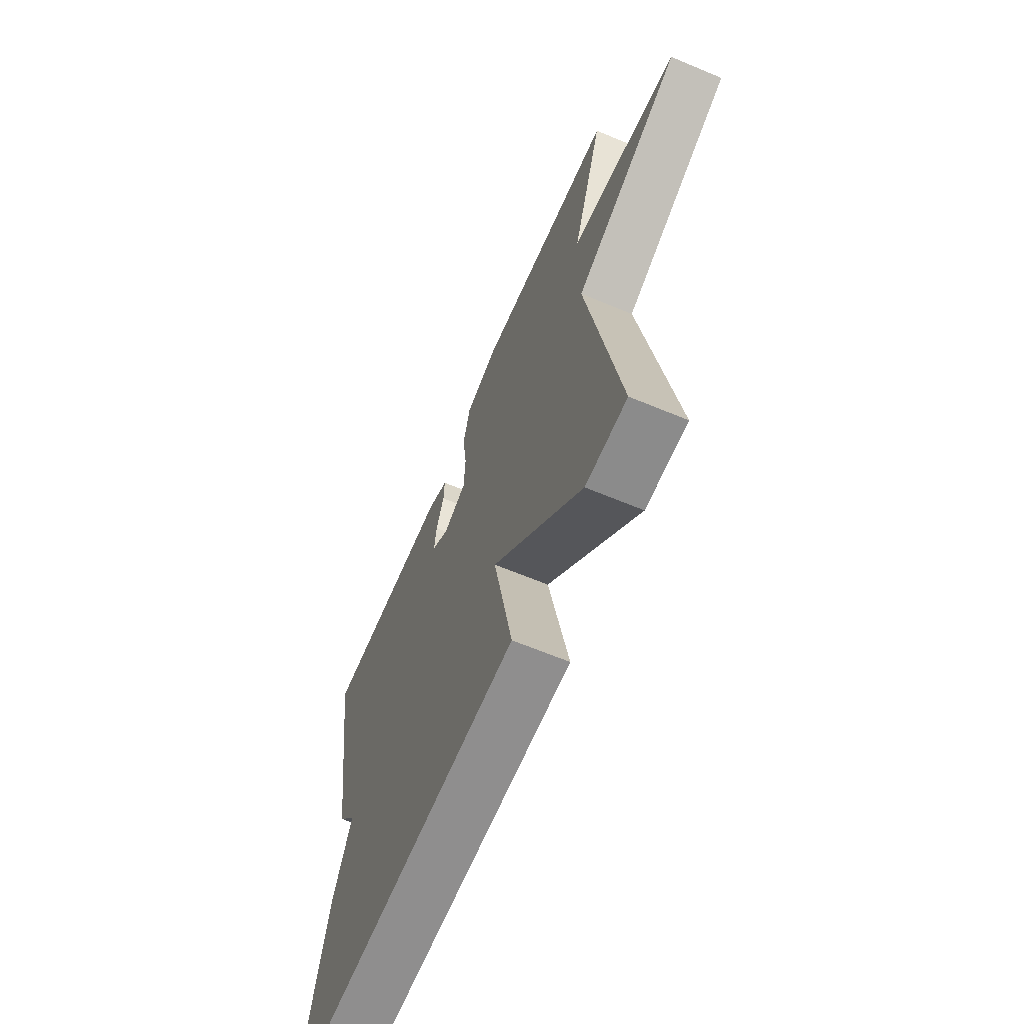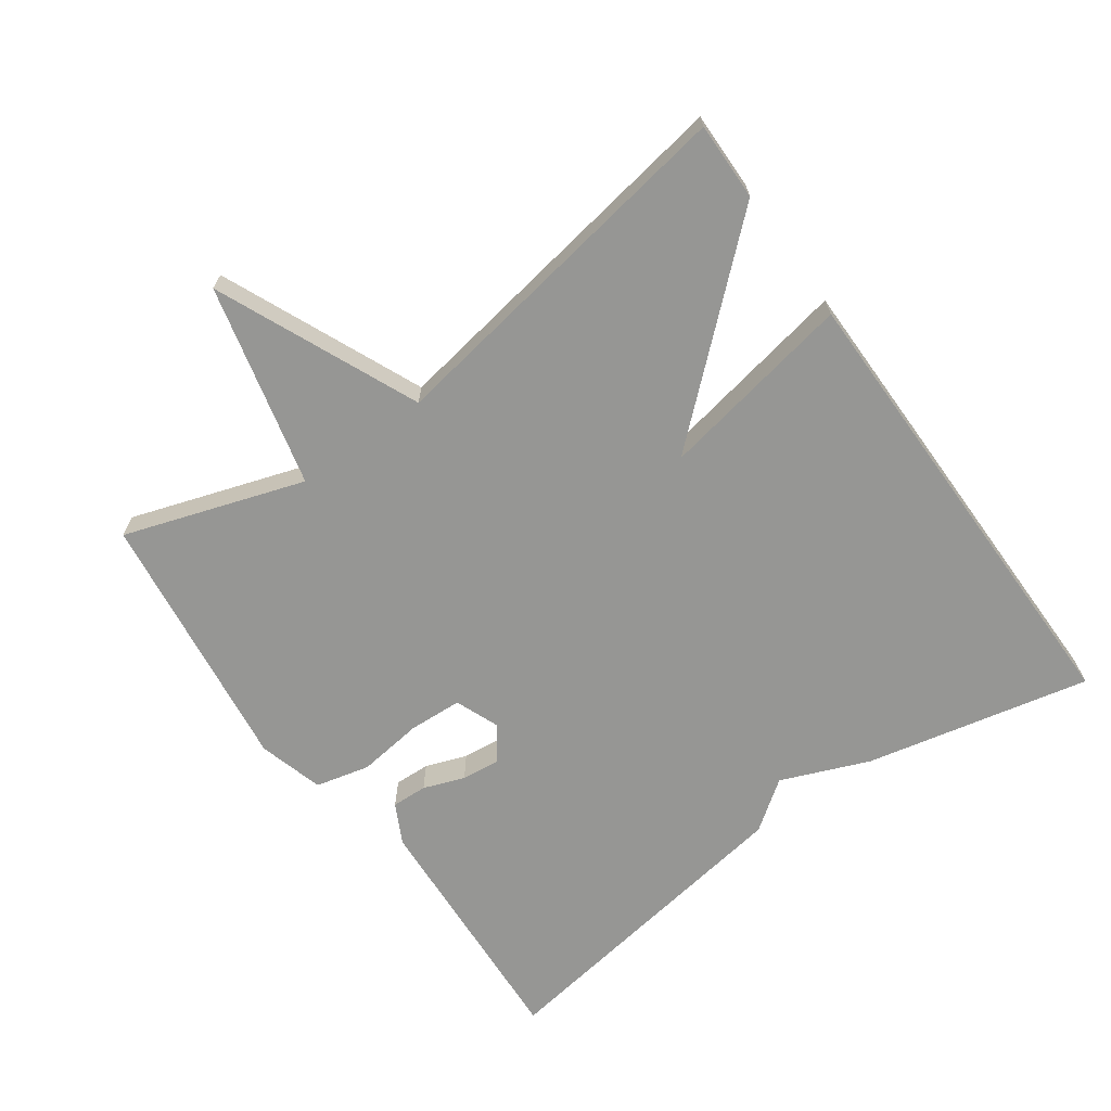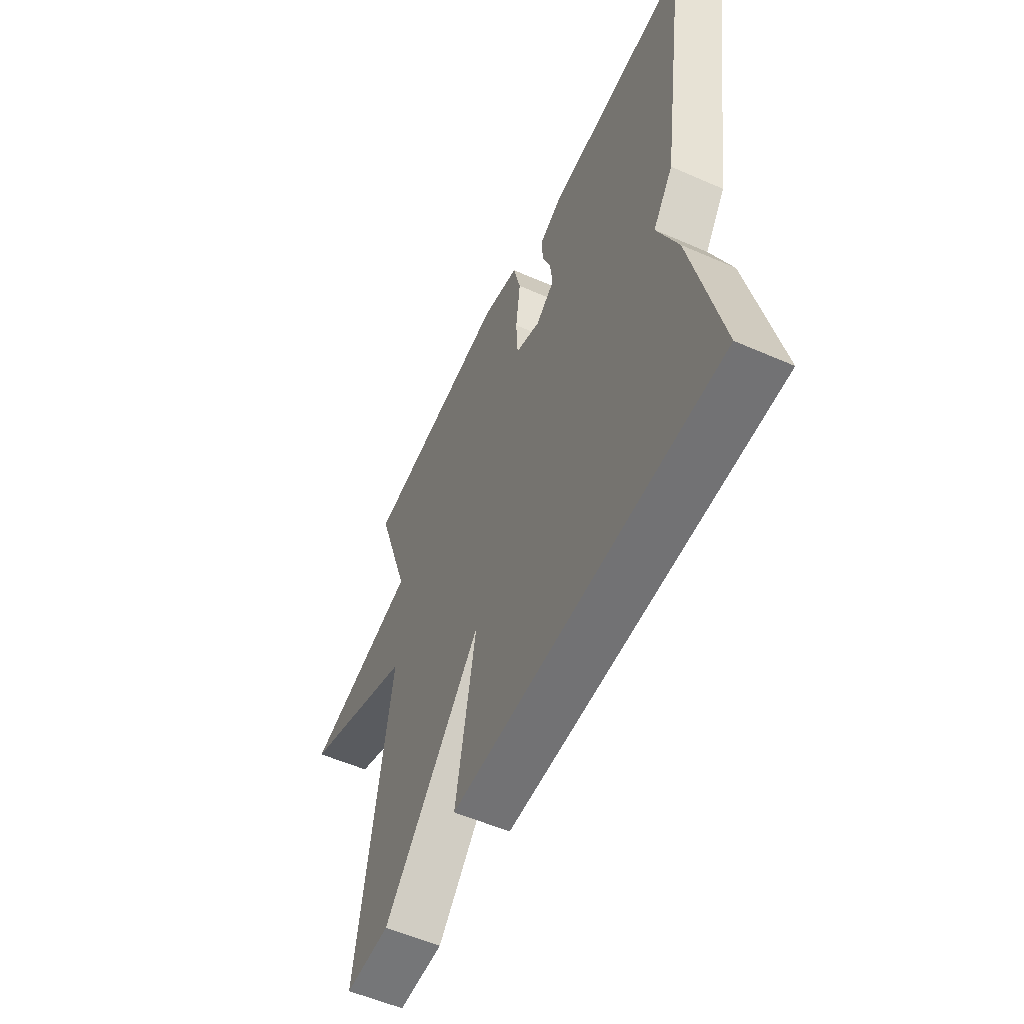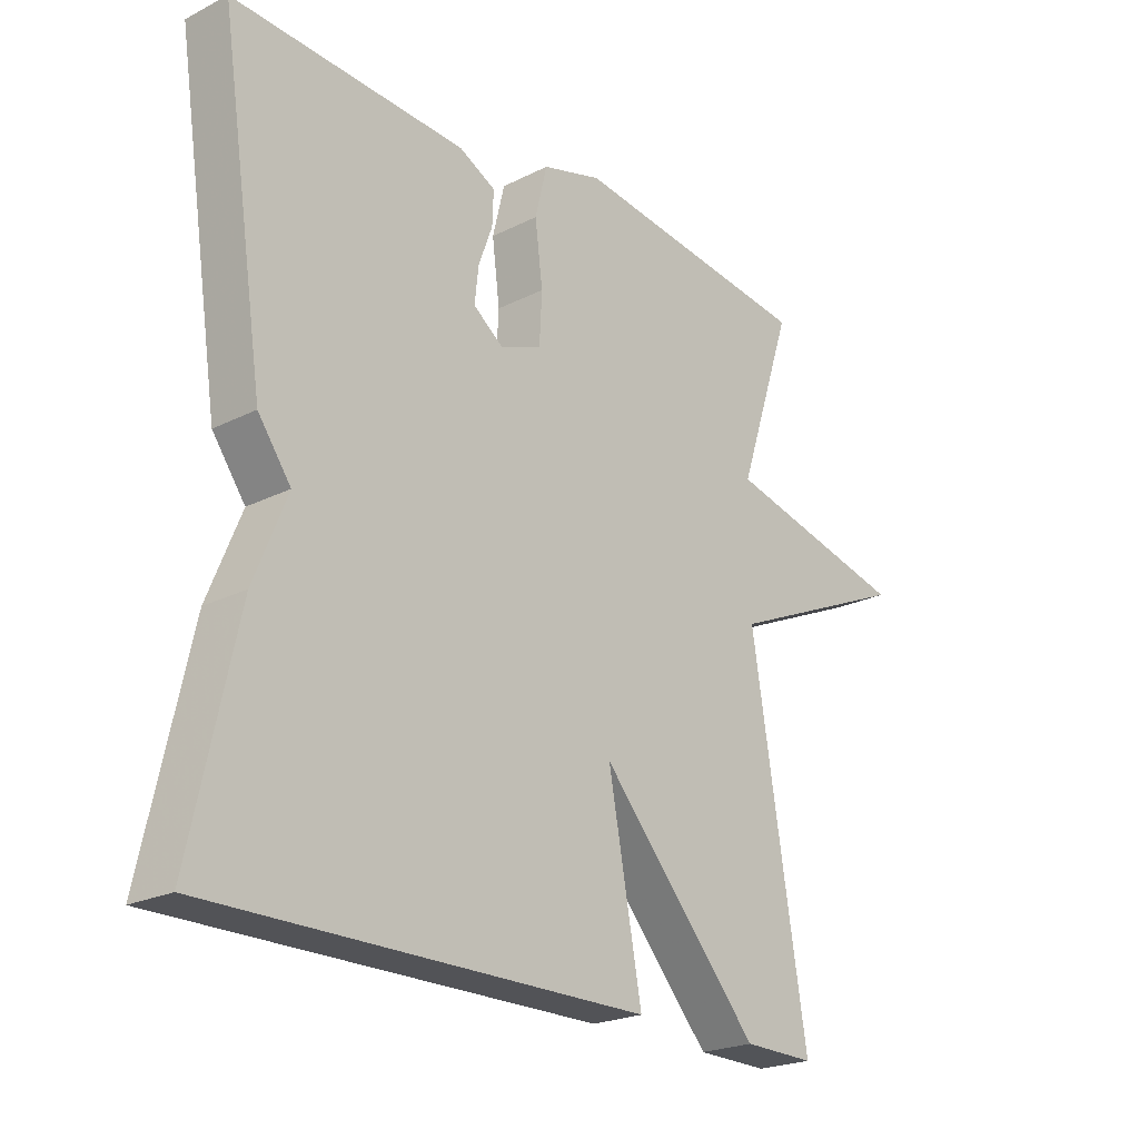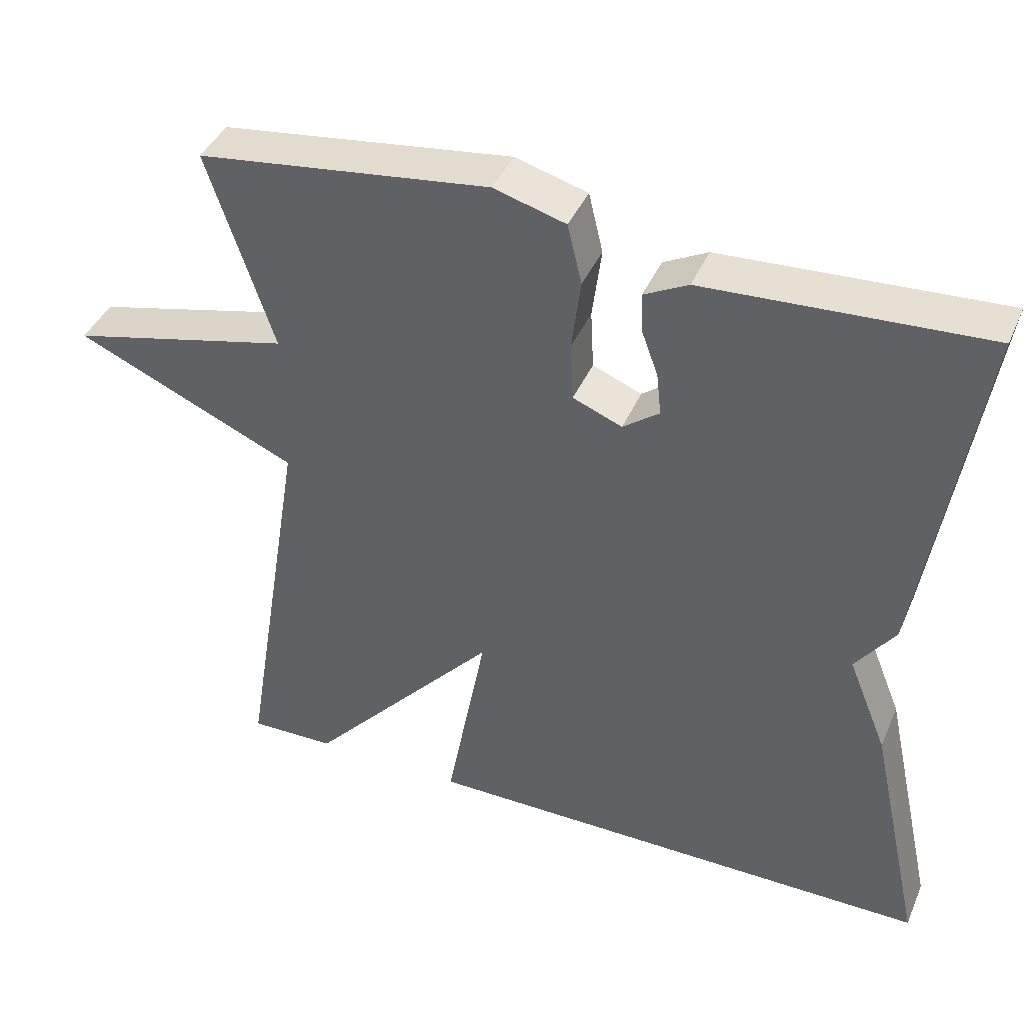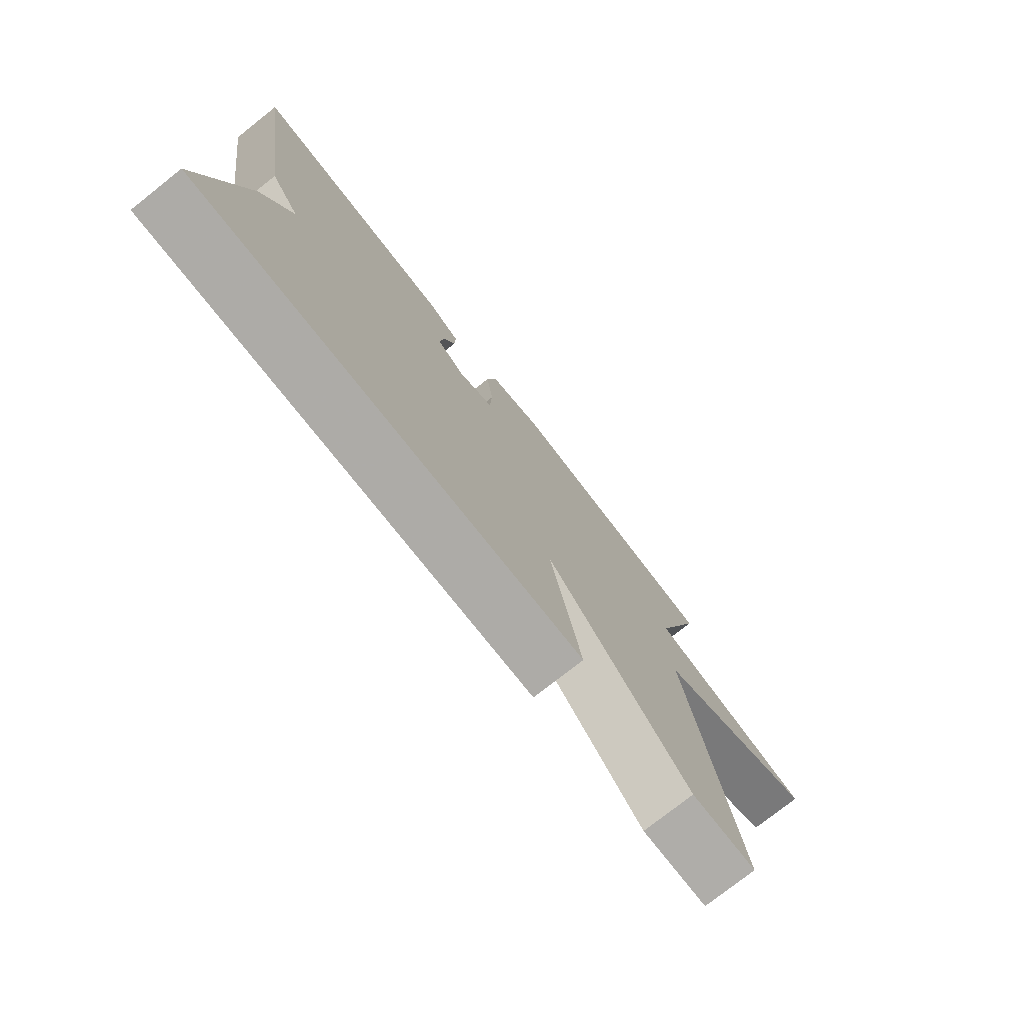
<metadata>
{"format":"obj","ext":"obj","renderer":"f3d","projection":"perspective","resolution":1024,"background":"white","views":[{"elev":-64.9,"azim":67.2,"up":"+Z"},{"elev":-67.7,"azim":125.6,"up":"+Y"},{"elev":-55.8,"azim":-114.7,"up":"+Z"},{"elev":-22.5,"azim":-49.0,"up":"+Z"},{"elev":41.3,"azim":-157.8,"up":"+Z"},{"elev":-76.6,"azim":-51.7,"up":"+Z"}]}
</metadata>
<code>
v -0.5 0.07 -0.5
v -0.428 0.07 -0.172
v -0.376 0.07 -0.044
v -0.428 0.07 0.028
v -0.5 0.07 0.5
v -0.132 0.07 0.479
v -0.074 0.07 0.449
v -0.076 0.07 0.397
v -0.098 0.07 0.337
v -0.104 0.07 0.281
v -0.056 0.07 0.245
v 0.009 0.07 0.271
v 0.013 0.07 0.349
v 0.001 0.07 0.444
v 0.02 0.07 0.523
v 0.115 0.07 0.55
v 0.5 0.07 0.5
v 0.413 0.07 0.238
v 0.707 0.07 0.167
v 0.413 0.07 0.038
v 0.5 0.07 -0.5
v 0.386 0.07 -0.498
v 0.133 0.07 -0.213
v 0.186 0.07 -0.498
v -0.5 0 -0.5
v -0.428 0 -0.172
v -0.376 0 -0.044
v -0.428 0 0.028
v -0.5 0 0.5
v -0.132 0 0.479
v -0.074 0 0.449
v -0.076 0 0.397
v -0.098 0 0.337
v -0.104 0 0.281
v -0.056 0 0.245
v 0.009 0 0.271
v 0.013 0 0.349
v 0.001 0 0.444
v 0.02 0 0.523
v 0.115 0 0.55
v 0.5 0 0.5
v 0.413 0 0.238
v 0.707 0 0.167
v 0.413 0 0.038
v 0.5 0 -0.5
v 0.386 0 -0.498
v 0.133 0 -0.213
v 0.186 0 -0.498
f 1 2 3
f 24 1 3
f 23 24 3
f 20 21 22 23
f 20 23 3 4
f 18 19 20 4
f 16 17 18
f 15 16 18
f 14 15 18
f 13 14 18
f 12 13 18
f 11 12 18 4
f 10 11 4 5
f 9 10 5 6
f 6 7 8 9
f 27 26 25
f 27 25 48
f 27 48 47
f 47 46 45 44
f 28 27 47 44
f 28 44 43 42
f 42 41 40
f 42 40 39
f 42 39 38
f 42 38 37
f 42 37 36
f 28 42 36 35
f 29 28 35 34
f 30 29 34 33
f 33 32 31 30
f 1 25 26 2
f 2 26 27 3
f 3 27 28 4
f 4 28 29 5
f 5 29 30 6
f 6 30 31 7
f 7 31 32 8
f 8 32 33 9
f 9 33 34 10
f 10 34 35 11
f 11 35 36 12
f 12 36 37 13
f 13 37 38 14
f 14 38 39 15
f 15 39 40 16
f 16 40 41 17
f 17 41 42 18
f 18 42 43 19
f 19 43 44 20
f 20 44 45 21
f 21 45 46 22
f 22 46 47 23
f 23 47 48 24
f 24 48 25 1

</code>
